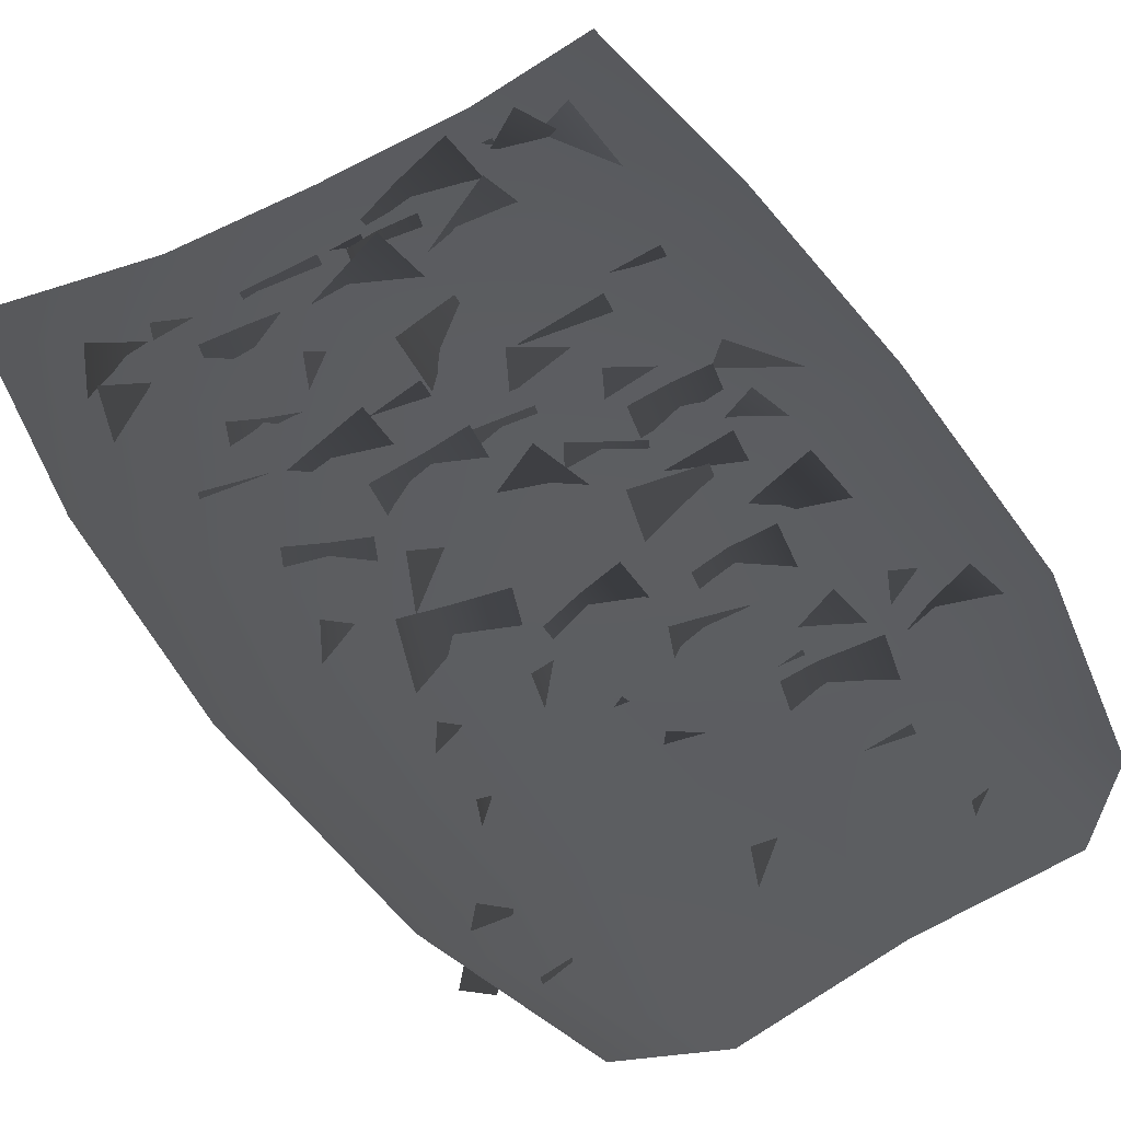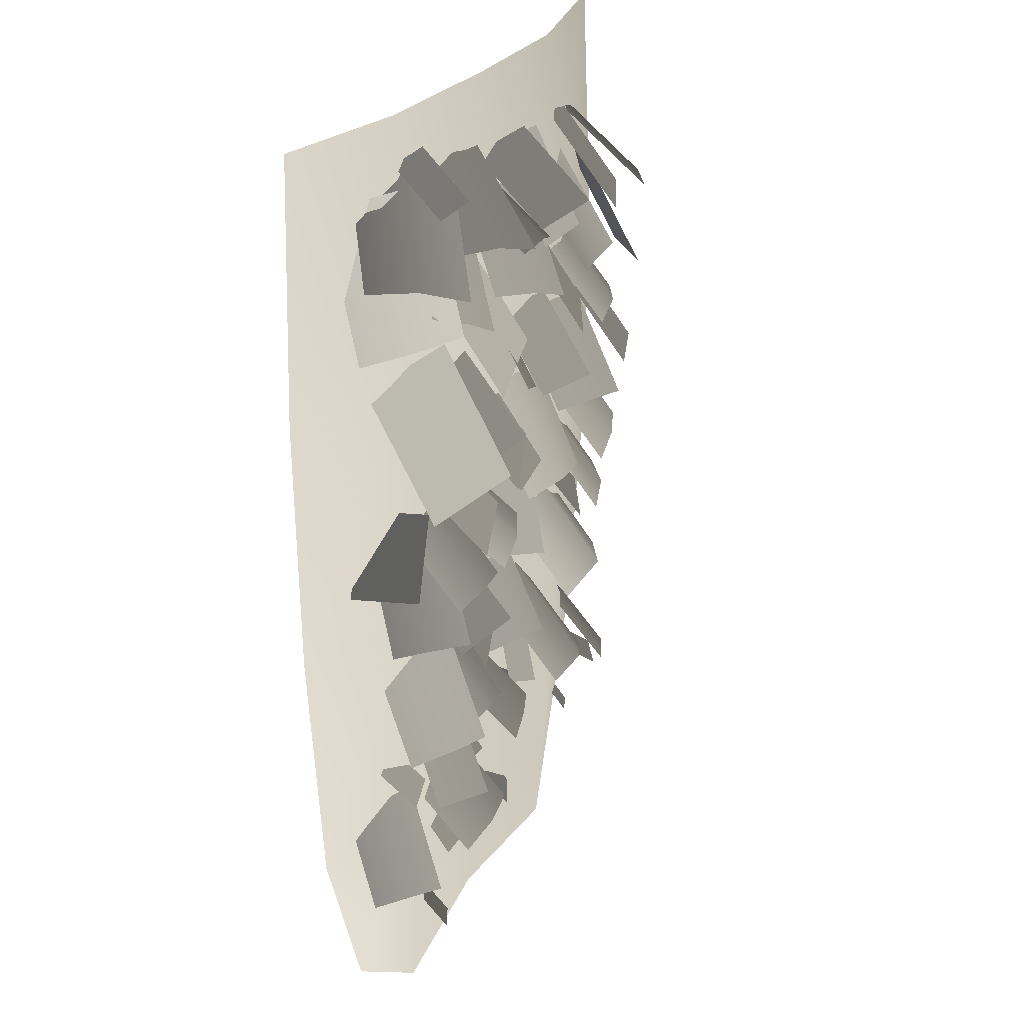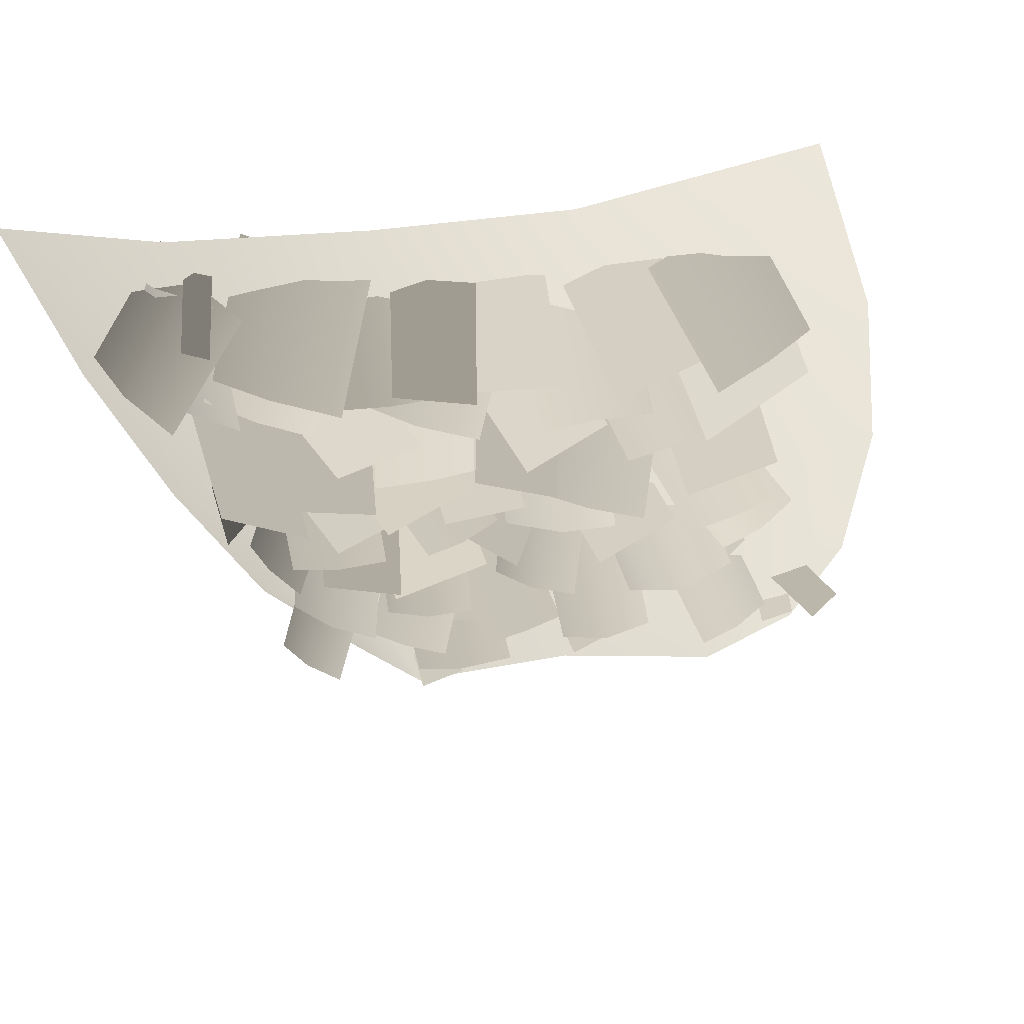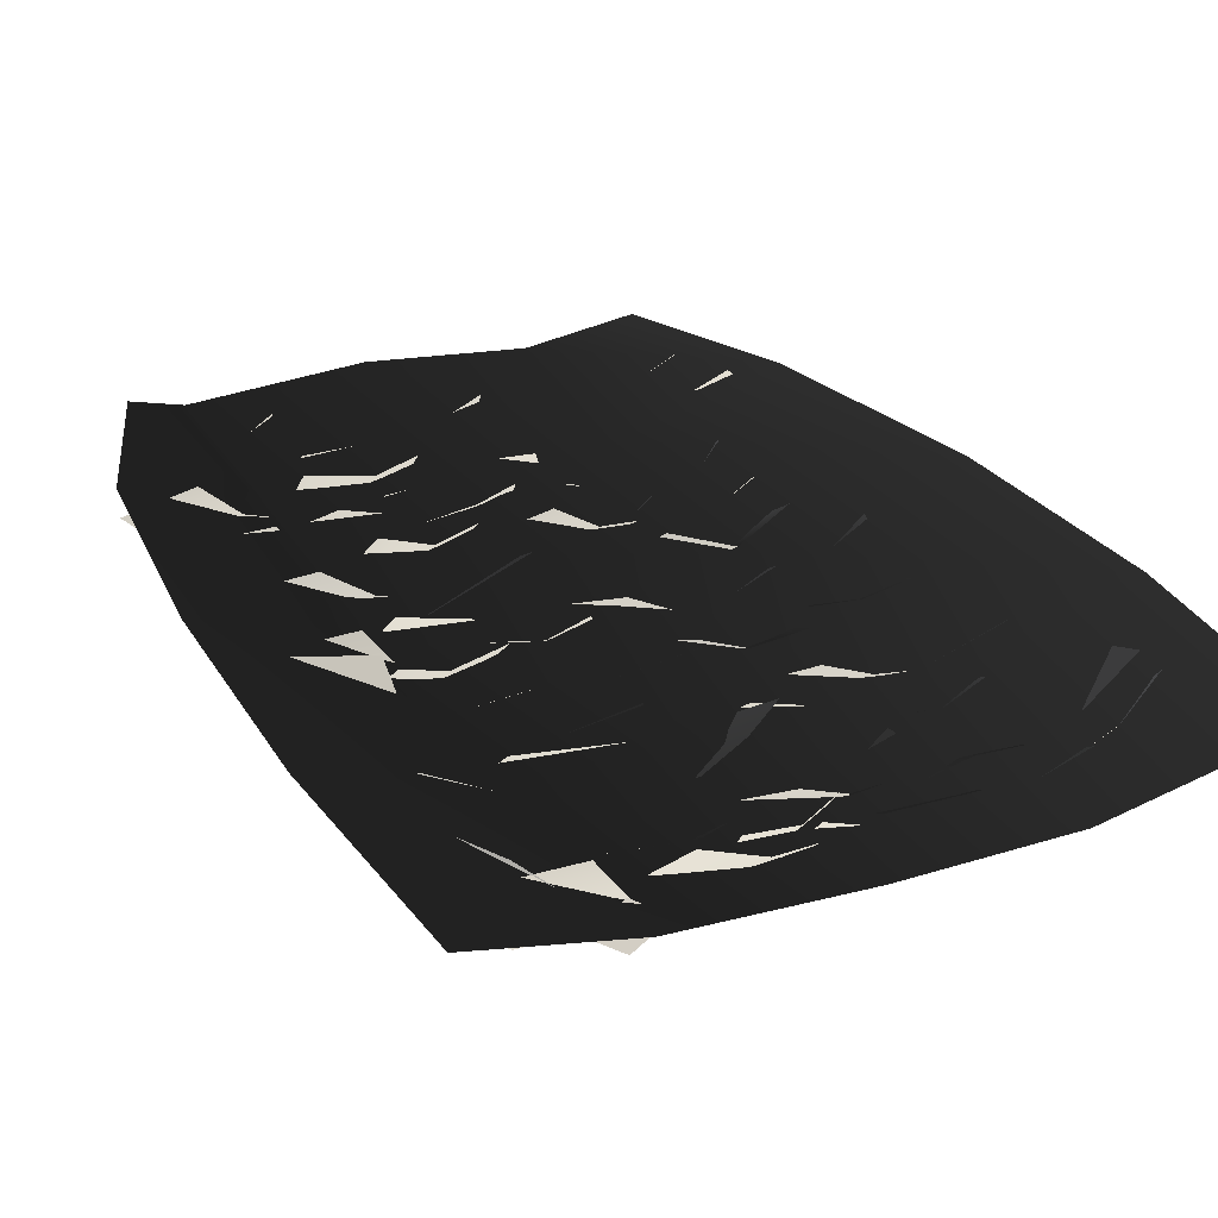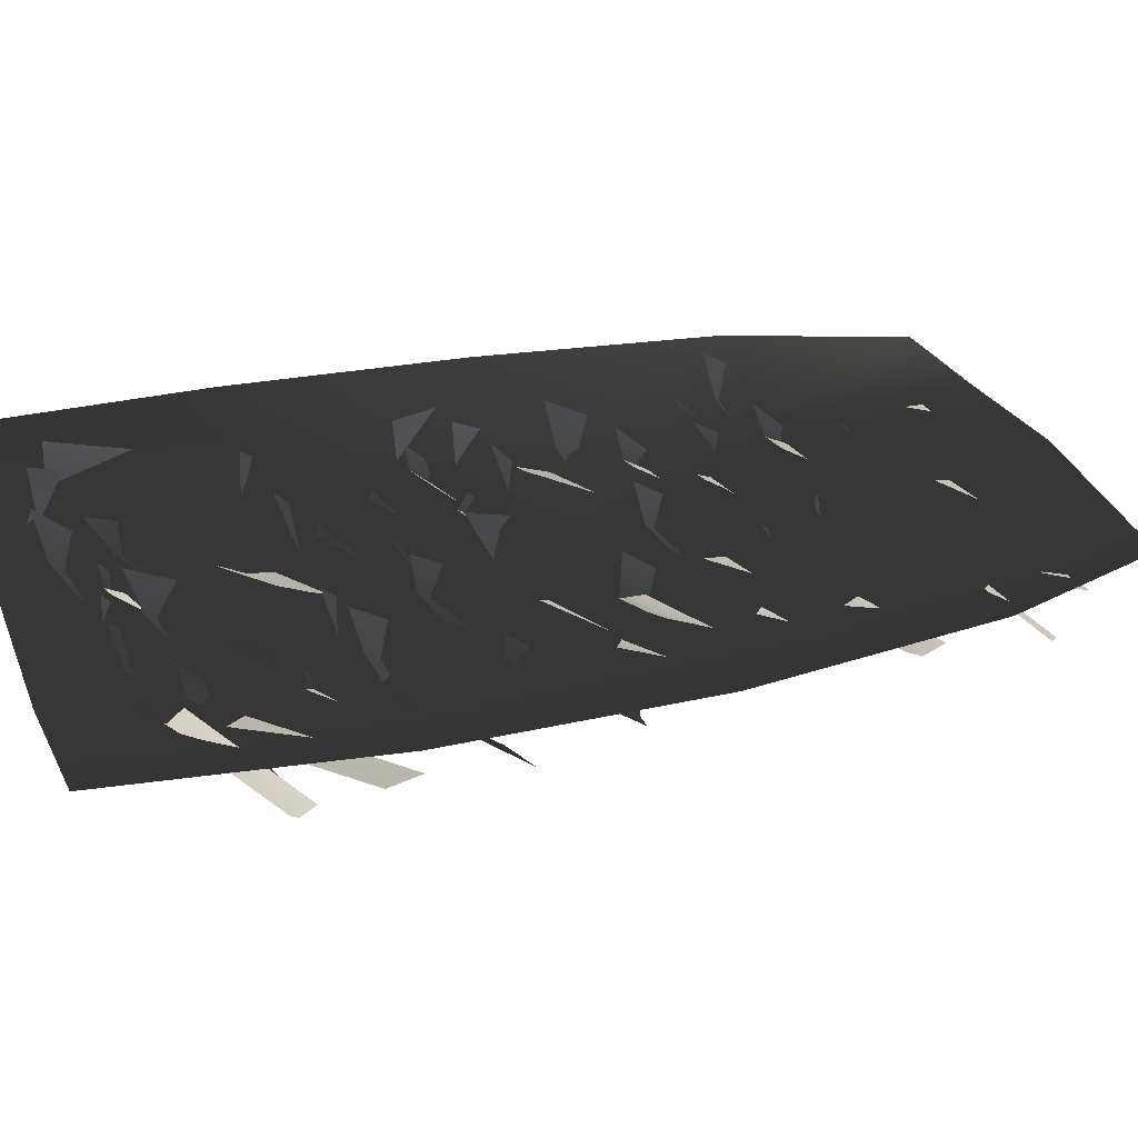
<metadata>
{"format":"obj","ext":"obj","renderer":"f3d","projection":"perspective","resolution":1024,"background":"white","views":[{"elev":56.3,"azim":147.7,"up":"+Y"},{"elev":26.0,"azim":-65.9,"up":"+Z"},{"elev":-25.8,"azim":10.4,"up":"+Y"},{"elev":27.3,"azim":-25.7,"up":"+Y"},{"elev":26.7,"azim":71.4,"up":"+Y"}]}
</metadata>
<code>
v -1.879 0.2168 -6.656
v -2.339 0.2168 -5.402
v -1.422 -0.04754 -5.402
v -1.422 1.352e-06 -6.927
v -0.1757 0.1032 -5.402
v -0.1757 0.1032 -6.871
v 0.9966 -0.1166 -5.402
v 0.9965 1.437e-06 -6.861
v 2.182 0.2168 -5.402
v 1.694 0.2168 -6.623
v -1.422 -0.08072 -3.606
v -2.517 0.2168 -3.606
v -0.1756 0.1032 -3.606
v 0.9966 -0.1166 -3.606
v 2.5 0.2168 -3.606
v -1.422 -0.1471 -1.809
v -2.557 0.2168 -1.809
v -0.1757 -0.1407 -1.809
v 0.9965 -0.2038 -1.809
v 2.557 0.2168 -1.809
v -1.422 -3.075e-07 -0.01312
v -2.462 0.2168 -0.01312
v -0.1756 -0.06116 -0.01312
v 0.9965 -0.05633 -0.01312
v 2.379 0.2168 -0.01312
v -0.9014 0.06511 -2.846
v -0.8936 -0.5026 -3.504
v -1.222 -0.5616 -3.457
v -1.276 0.005508 -2.799
v -1.561 -0.5119 -3.504
v -1.569 0.05585 -2.846
v 0.6098 -0.2075 -1.87
v 0.4829 -0.6494 -2.433
v -0.05325 -0.4954 -2.433
v 0.07363 -0.05351 -1.87
v 0.3259 -0.1645 -0.5173
v 0.2463 -0.719 -0.9799
v -0.2874 -0.5771 -1.058
v -0.2078 -0.02256 -0.5956
v 1.233 -0.1785 -1.984
v 1.005 -0.6844 -2.765
v 0.6503 -0.6066 -2.712
v 0.8757 -0.0997 -1.931
v 0.5359 0.04207 -1.923
v 0.3075 -0.4639 -2.704
v 0.09338 0.1084 -1.593
v -0.05034 -0.4362 -2.373
v -0.3105 -0.5475 -2.248
v -0.1575 0.0001863 -1.471
v -0.4981 -0.0878 -1.347
v -0.6419 -0.6324 -2.128
v 1.955 0.2448 -1.009
v 2.158 -0.1716 -1.927
v 1.516 -0.6273 -1.863
v 1.313 -0.2108 -0.9445
v -1.246 -0.182 -0.4862
v -1.364 -0.472 -1.501
v -1.736 -0.3005 -1.507
v -1.64 0.003434 -0.4935
v -2.041 -0.03008 -1.549
v -1.923 0.2599 -0.5339
v 0.6112 -0.05535 -1.252
v 0.8865 -0.3929 -1.974
v 0.3573 -0.6419 -2.059
v 0.08191 -0.3043 -1.337
v -0.6029 -0.6681 -1.089
v -1.023 -0.574 -0.9649
v -0.6273 0.02335 -0.3561
v -0.2802 -0.04693 -0.4658
v -1.057 0.2068 -0.3166
v -1.379 -0.4144 -0.9394
v -0.9282 -0.4969 -1.614
v -1.244 -0.4511 -1.452
v -0.7907 -0.0717 -0.789
v -0.5211 -0.1056 -0.9302
v -1.152 0.05659 -0.6471
v -1.559 -0.3348 -1.33
v -1.195 -0.2416 -1.649
v -1.19 -0.7411 -2.555
v -1.846 -0.4652 -2.711
v -1.852 0.03435 -1.806
v 1.216 -0.5264 -1.635
v 0.8641 -0.528 -1.654
v 0.8343 -0.04624 -0.8573
v 1.17 -0.04617 -0.8379
v 0.4864 -0.1117 -0.8379
v 0.5325 -0.5919 -1.635
v 0.4667 -0.1159 -0.9377
v 0.1232 -0.578 -1.686
v -0.2526 -0.5154 -1.552
v 0.09044 -0.05318 -0.8038
v -0.2602 0.1048 -0.7404
v -0.6037 -0.3573 -1.489
v 1.515 0.04762 -2.601
v 1.808 -0.3283 -3.329
v 1.545 -0.4226 -3.386
v 1.224 -0.0533 -2.666
v 1.236 -0.4582 -3.492
v 0.9434 -0.08224 -2.764
v 1.883 0.3098 -0.7014
v 2.212 -0.2171 -1.321
v 1.957 -0.4383 -1.268
v 1.595 0.06538 -0.6466
v 1.65 -0.6129 -1.283
v 1.32 -0.08602 -0.6637
v 0.3038 0.04079 -4.64
v 0.519 -0.08627 -4.703
v 0.2801 -0.2956 -5.095
v 0.0649 -0.1685 -5.031
v -1.562 0.07599 -4.779
v -1.418 -0.1387 -5.084
v -1.67 -0.1872 -5.169
v -1.814 0.02748 -4.863
v -0.6733 -0.1403 -5.978
v -1.049 -0.1403 -5.978
v -1.049 0.04969 -5.726
v -0.6733 0.04969 -5.726
v 0.2622 0.1492 -5.929
v 0.3395 -0.01918 -6.157
v 0.007365 -0.1717 -6.157
v -0.06995 -0.003385 -5.929
v 1.332 -0.2484 -4.53
v 1.144 -0.1066 -4.253
v 1.337 0.05628 -4.205
v 1.525 -0.08548 -4.483
v 1.218 0.1914 -3.526
v 1.425 -0.3173 -4.362
v 1.059 -0.5152 -4.332
v 0.8588 -0.005609 -3.495
v 0.469 0.0964 -3.654
v 0.6757 -0.4124 -4.49
v -1.252 -0.56 -4.699
v -1.58 -0.4611 -4.659
v -1.312 0.002247 -3.819
v -1.007 -0.0858 -3.859
v -1.632 0.2122 -3.844
v -1.878 -0.262 -4.684
v 0.7901 -0.01816 -2.434
v 0.7393 -0.454 -3.327
v 0.3778 -0.4857 -3.291
v 0.3507 -0.04087 -2.398
v -0.01451 -0.3662 -3.327
v 0.03622 0.0696 -2.434
v 0.7522 -0.4815 -4.954
v 0.4524 -0.6107 -4.878
v 0.4455 -0.04561 -4.158
v 0.6923 0.07792 -4.233
v 0.05489 0.009629 -4.233
v 0.1148 -0.5498 -4.954
v -0.4337 -0.346 -5.761
v -0.8263 -0.4179 -5.74
v -0.7939 0.1224 -5.102
v -0.4984 0.1914 -5.131
v -1.232 0.1698 -5.188
v -1.167 -0.3676 -5.818
v 1.591 0.1321 -3.249
v 1.909 -0.1061 -3.856
v 1.679 -0.2856 -3.906
v 1.369 -0.04327 -3.297
v 1.09 -0.1143 -3.415
v 1.408 -0.3525 -4.022
v -0.6132 -0.1502 -1.116
v -0.2931 -0.4697 -1.9
v -0.8896 -0.5465 -2.112
v -1.21 -0.2271 -1.328
v 0.3875 -0.1483 -3
v -0.01633 -0.4975 -3.755
v -0.589 -0.1611 -3.604
v -0.1852 0.1881 -2.849
v -0.5337 -0.3654 -4.757
v -0.8607 -0.417 -4.696
v -0.8198 0.0884 -4.115
v -0.5064 0.1407 -4.175
v -1.146 0.1752 -4.175
v -1.174 -0.3309 -4.757
v -0.5101 0.01626 -1.985
v -0.1488 -0.3985 -2.717
v -0.7322 -0.5999 -2.891
v -1.093 -0.1852 -2.158
v -1.242 -0.2708 -3.185
v -1.571 -0.5962 -3.744
v -1.802 -0.3928 -3.727
v -1.477 -0.06274 -3.168
v -1.631 0.145 -3.198
v -1.961 -0.1804 -3.757
v 1.605 0.09038 -5.514
v 1.801 0.2272 -5.428
v 2.107 -0.01952 -5.733
v 1.911 -0.1563 -5.819
v 0.3101 -0.08381 -5.079
v 0.03667 -0.1381 -5.234
v -0.03886 0.05177 -5.167
v 0.2345 0.1061 -5.012
v -0.9843 -0.09327 -6.57
v -1.288 -0.2358 -6.492
v -1.318 -0.0501 -6.272
v -1.015 0.09247 -6.35
v 1.723 0.1656 -5.984
v 1.74 0.04107 -6.144
v 1.504 -0.04442 -6.103
v 1.487 0.08013 -5.942
v -0.8319 -0.2076 -5.262
v -0.7983 0.05139 -4.954
v -0.5149 0.05077 -4.984
v -0.5485 -0.2082 -5.292
v -0.7872 -0.04643 -3.34
v -0.8701 -0.5977 -3.878
v -1.449 -0.4717 -3.918
v -1.366 0.07953 -3.38
v -1.79 -0.4385 -5.746
v -2.039 -0.3203 -5.692
v -1.659 0.04389 -5.088
v -1.467 -0.03569 -5.138
v -1.925 0.276 -5.101
v -2.248 -0.1268 -5.709
v -0.4646 0.2417 -3.5
v -0.3363 -0.2126 -4.294
v -0.9981 -0.4536 -4.263
v -1.126 0.000644 -3.469
v -0.9708 -0.01406 -2.444
v -0.656 -0.3949 -3.067
v -1.167 -0.5428 -3.235
v -1.482 -0.162 -2.612
v -0.6535 -0.132 -1.9
v -0.7194 -0.6478 -2.475
v -1.401 -0.5607 -2.475
v -1.335 -0.04497 -1.9
v -0.02758 -0.5285 -1.201
v -0.3128 -0.6083 -1.108
v -0.3028 -0.02957 -0.626
v -0.0324 0.04867 -0.7165
v -0.6294 -0.01539 -0.6461
v -0.6246 -0.5925 -1.13
v 1.375 0.03232 -0.5613
v 1.594 -0.3916 -1.249
v 1.048 -0.6098 -1.289
v 0.8285 -0.1858 -0.6012
v 1.752 0.03422 -1.948
v 1.898 -0.4166 -2.641
v 1.309 -0.6066 -2.641
v 1.163 -0.1558 -1.948
v 0.8734 0.06312 -3.053
v 1.107 -0.2785 -3.641
v 0.578 -0.55 -3.693
v 0.3441 -0.2084 -3.106
v 0.7197 -0.06667 -0.5737
v 0.7103 -0.4491 -1.337
v 0.1128 -0.4345 -1.337
v 0.1222 -0.05203 -0.5737
v -1.078 -0.2714 -0.5192
v -1.67 -0.6726 -1.117
v -1.957 -0.4379 -0.9905
v -1.356 -0.04557 -0.3949
v -1.572 0.2511 -0.3802
v -2.164 -0.15 -0.9783
v 1.326 -0.01771 -1.515
v 1.536 -0.3786 -2.108
v 1.274 -0.5156 -2.118
v 1.073 -0.1519 -1.523
v 0.7758 -0.1814 -1.611
v 0.9861 -0.5423 -2.204
v -0.8824 -0.4085 -5.443
v -1.159 -0.3609 -5.353
v -0.8675 0.01224 -4.795
v -0.6309 -0.02425 -4.875
v -1.179 0.1251 -4.733
v -1.431 -0.2591 -5.302
v -0.3905 0.09775 -2.888
v -0.08905 -0.2942 -3.419
v -0.3516 -0.4175 -3.477
v -0.6443 -0.02329 -2.943
v -0.9199 -0.04023 -3.087
v -0.6184 -0.4322 -3.618
v 1.587 -0.2419 -5.297
v 1.382 -0.432 -5.251
v 1.23 -0.1073 -4.741
v 1.414 0.06894 -4.786
v 0.95 -0.229 -4.762
v 1.123 -0.5398 -5.273
v -1.407 0.01261 -0.354
v -1.197 -0.1023 -0.268
v -1.283 -0.4858 -0.5724
v -1.492 -0.3708 -0.6584
v 0.0975 0.01618 -2.434
v 0.1637 -0.3877 -3.065
v -0.3855 -0.4629 -3.074
v -0.4518 -0.059 -2.443
v -1.53 -0.2671 -2.802
v -1.968 -0.3974 -3.265
v -2.11 0.06148 -3.26
v -1.671 0.1918 -2.797
v -0.1428 0.206 -4.461
v 0.06631 -0.3112 -5.109
v -0.1922 -0.4044 -5.118
v -0.3924 0.1153 -4.469
v -0.7125 0.04259 -4.515
v -0.5034 -0.4745 -5.163
v 0.4443 0.04635 -3.972
v 0.2566 -0.37 -4.589
v -0.04674 -0.3204 -4.53
v 0.1504 0.09248 -3.914
v -0.133 0.2586 -3.94
v -0.3206 -0.1578 -4.557
g Ivy_04_(7)_4063_38
f 1 3 2
f 1 4 3
f 4 5 3
f 4 6 5
f 6 7 5
f 6 8 7
f 8 9 7
f 8 10 9
f 2 3 11
f 2 11 12
f 3 13 11
f 3 5 13
f 5 14 13
f 5 7 14
f 7 15 14
f 7 9 15
f 12 11 16
f 12 16 17
f 11 18 16
f 11 13 18
f 13 19 18
f 13 14 19
f 14 20 19
f 14 15 20
f 17 16 21
f 17 21 22
f 16 23 21
f 16 18 23
f 18 24 23
f 18 19 24
f 19 25 24
f 19 20 25
f 26 28 27
f 26 29 28
f 29 30 28
f 29 31 30
f 32 34 33
f 32 35 34
f 36 38 37
f 36 39 38
f 40 42 41
f 40 43 42
f 44 42 43
f 44 45 42
f 46 48 47
f 46 49 48
f 50 48 49
f 50 51 48
f 52 54 53
f 52 55 54
f 56 58 57
f 56 59 58
f 59 60 58
f 59 61 60
f 62 64 63
f 62 65 64
f 66 68 67
f 66 69 68
f 70 67 68
f 70 71 67
f 72 74 73
f 72 75 74
f 76 73 74
f 76 77 73
f 78 80 79
f 78 81 80
f 82 84 83
f 82 85 84
f 86 83 84
f 86 87 83
f 88 90 89
f 88 91 90
f 92 90 91
f 92 93 90
f 94 96 95
f 94 97 96
f 97 98 96
f 97 99 98
f 100 102 101
f 100 103 102
f 103 104 102
f 103 105 104
f 106 108 107
f 106 109 108
f 110 112 111
f 110 113 112
f 114 116 115
f 114 117 116
f 118 120 119
f 118 121 120
f 122 124 123
f 122 125 124
f 126 128 127
f 126 129 128
f 130 128 129
f 130 131 128
f 132 134 133
f 132 135 134
f 136 133 134
f 136 137 133
f 138 140 139
f 138 141 140
f 141 142 140
f 141 143 142
f 144 146 145
f 144 147 146
f 148 145 146
f 148 149 145
f 150 152 151
f 150 153 152
f 154 151 152
f 154 155 151
f 156 158 157
f 156 159 158
f 160 158 159
f 160 161 158
f 162 164 163
f 162 165 164
f 166 168 167
f 166 169 168
f 170 172 171
f 170 173 172
f 174 171 172
f 174 175 171
f 176 178 177
f 176 179 178
f 180 182 181
f 180 183 182
f 184 182 183
f 184 185 182
f 186 188 187
f 186 189 188
f 190 192 191
f 190 193 192
f 194 196 195
f 194 197 196
f 198 200 199
f 198 201 200
f 202 204 203
f 202 205 204
f 206 208 207
f 206 209 208
f 210 212 211
f 210 213 212
f 214 211 212
f 214 215 211
f 216 218 217
f 216 219 218
f 220 222 221
f 220 223 222
f 224 226 225
f 224 227 226
f 228 230 229
f 228 231 230
f 232 229 230
f 232 233 229
f 234 236 235
f 234 237 236
f 238 240 239
f 238 241 240
f 242 244 243
f 242 245 244
f 246 248 247
f 246 249 248
f 250 252 251
f 250 253 252
f 254 252 253
f 254 255 252
f 256 258 257
f 256 259 258
f 260 258 259
f 260 261 258
f 262 264 263
f 262 265 264
f 266 263 264
f 266 267 263
f 268 270 269
f 268 271 270
f 272 270 271
f 272 273 270
f 274 276 275
f 274 277 276
f 278 275 276
f 278 279 275
f 280 282 281
f 280 283 282
f 284 286 285
f 284 287 286
f 288 290 289
f 288 291 290
f 292 294 293
f 292 295 294
f 296 294 295
f 296 297 294
f 298 300 299
f 298 301 300
f 302 300 301
f 302 303 300

</code>
